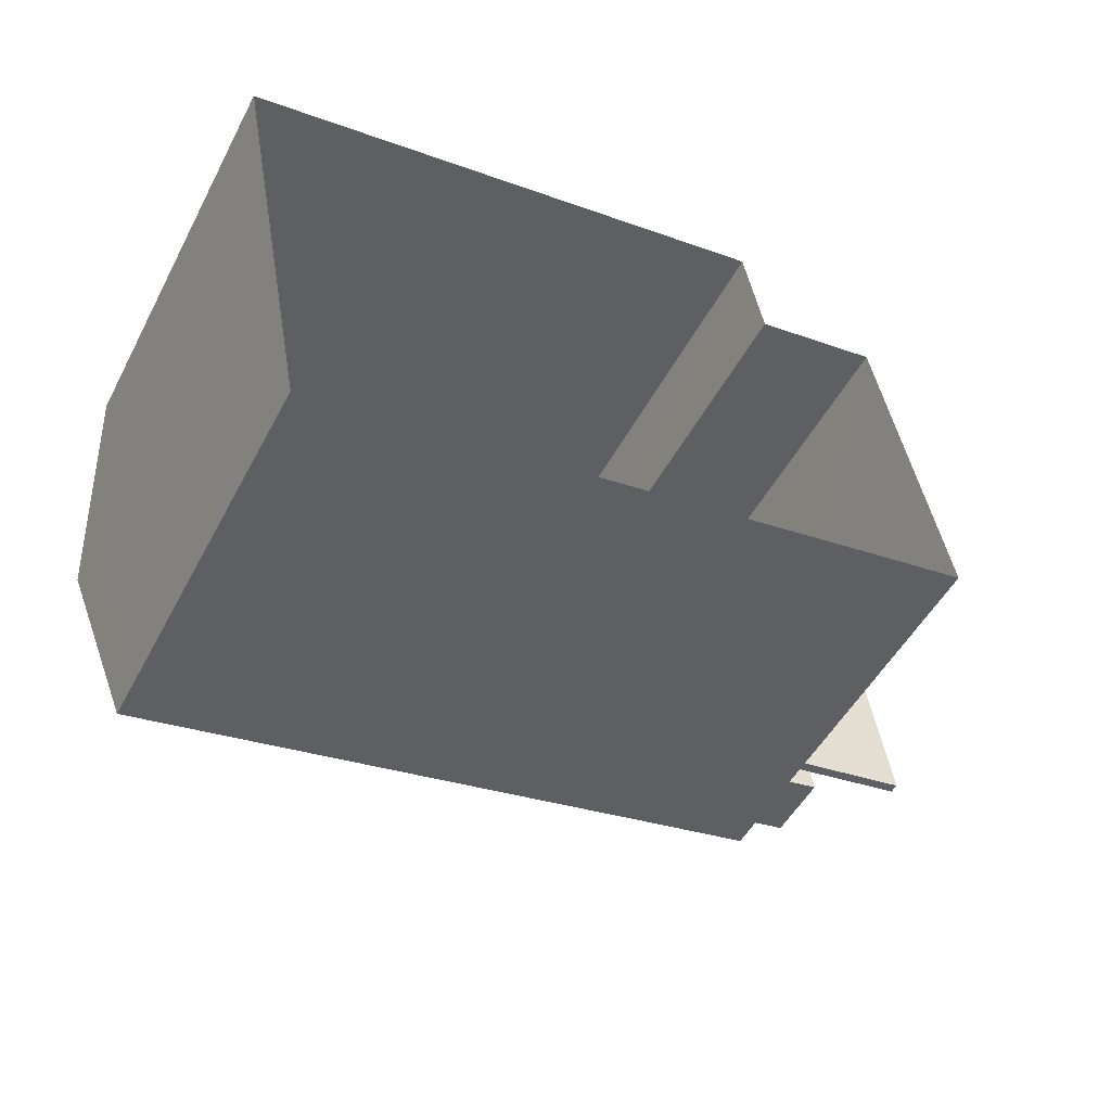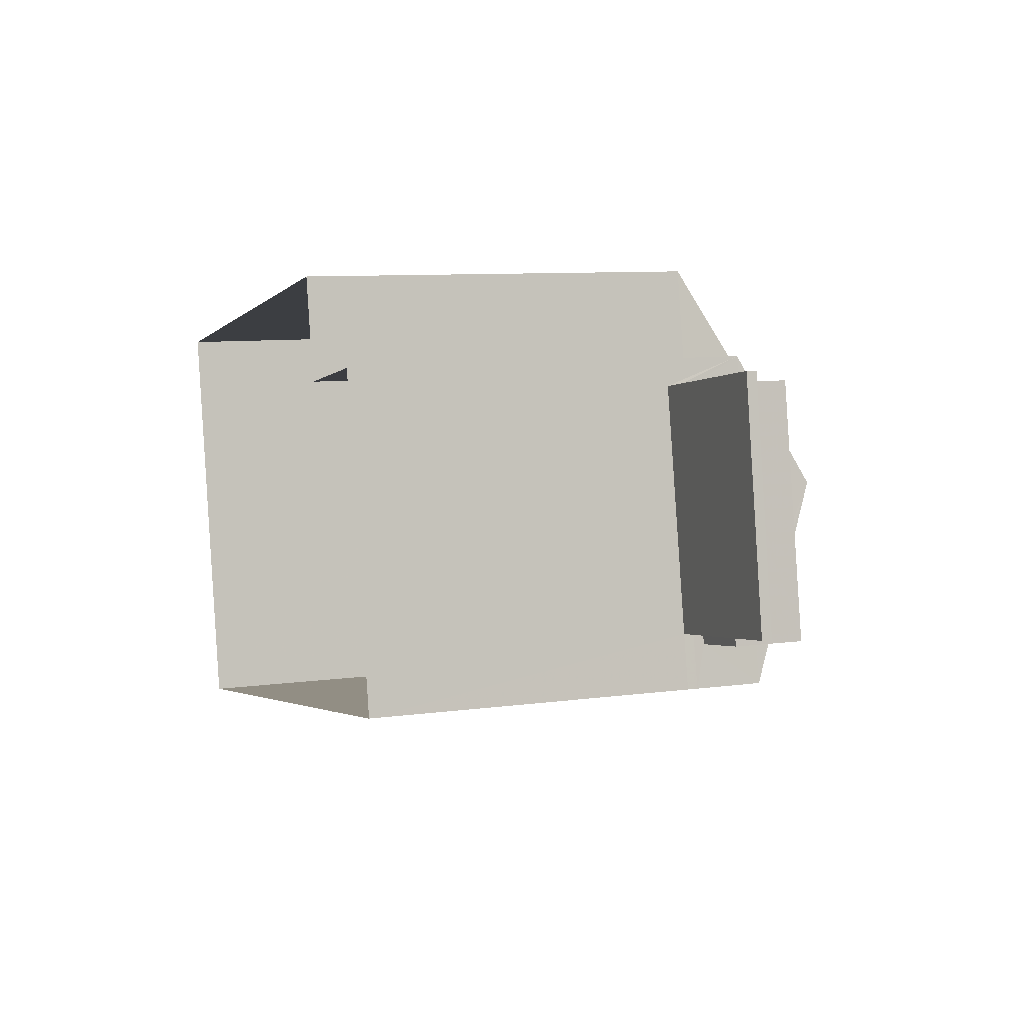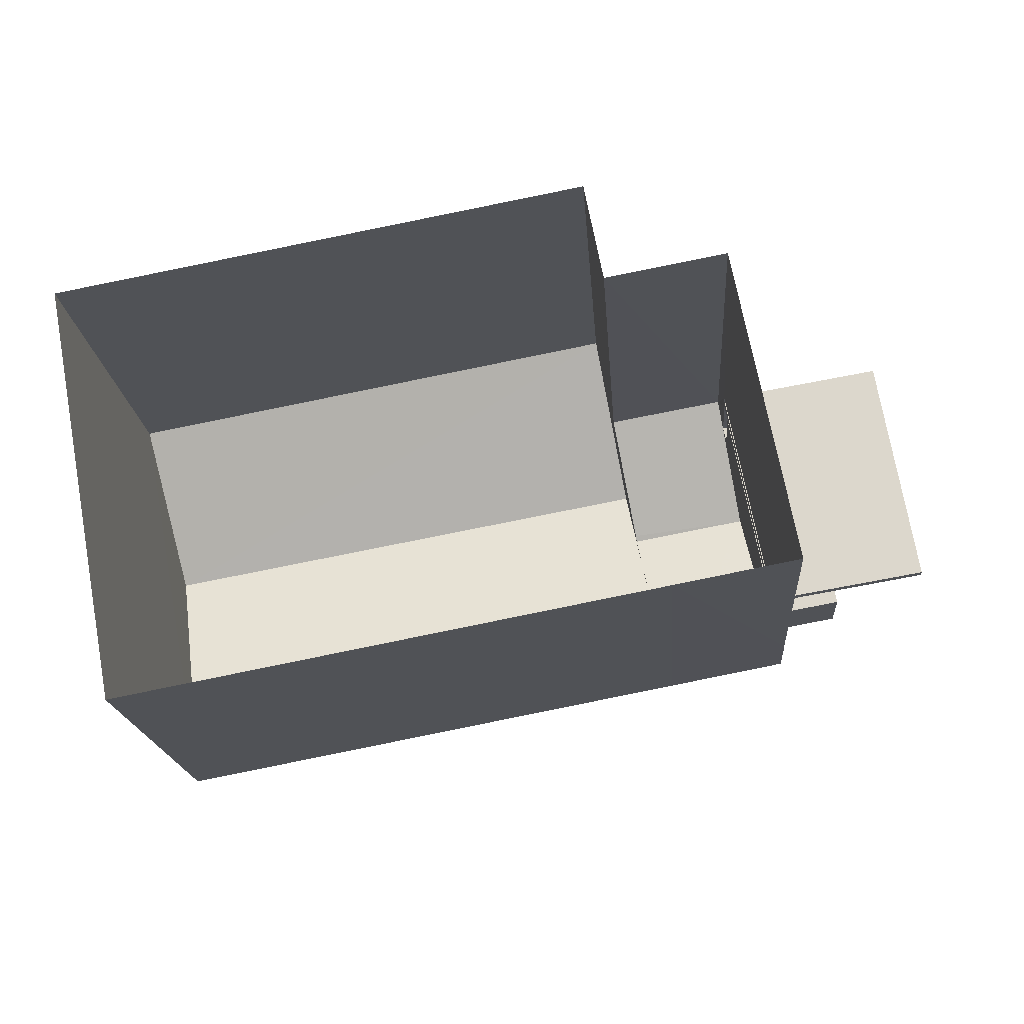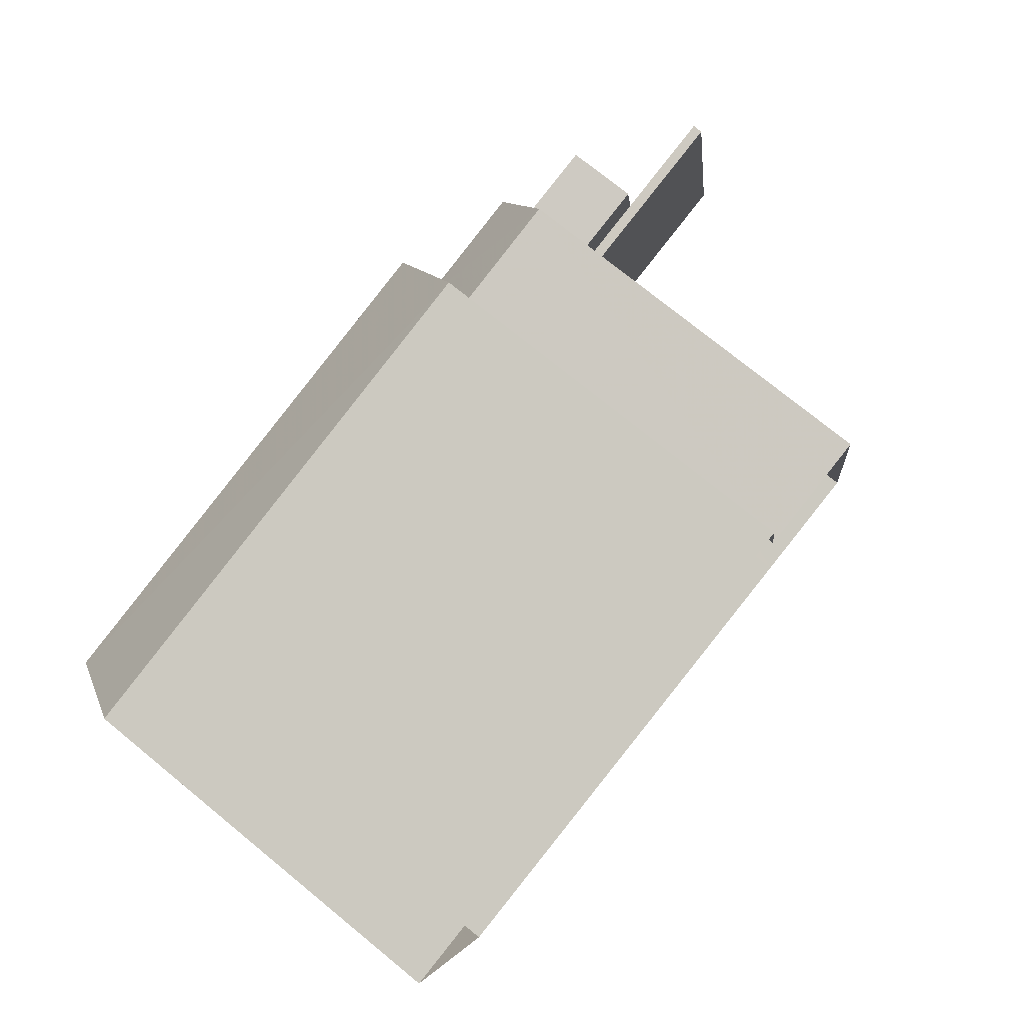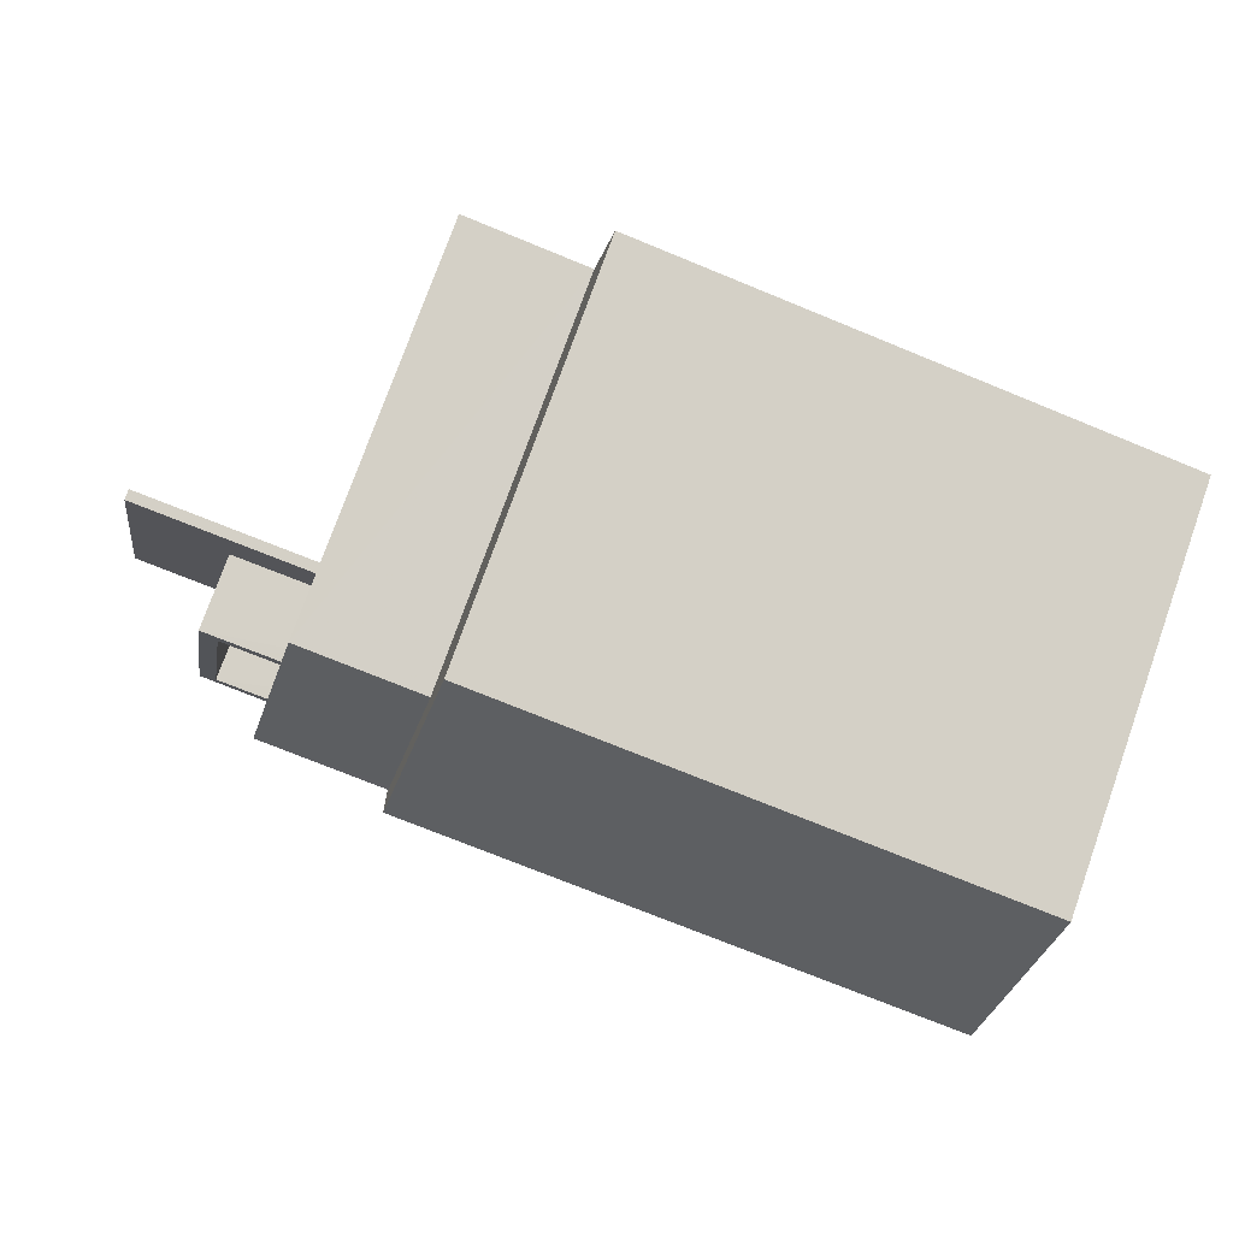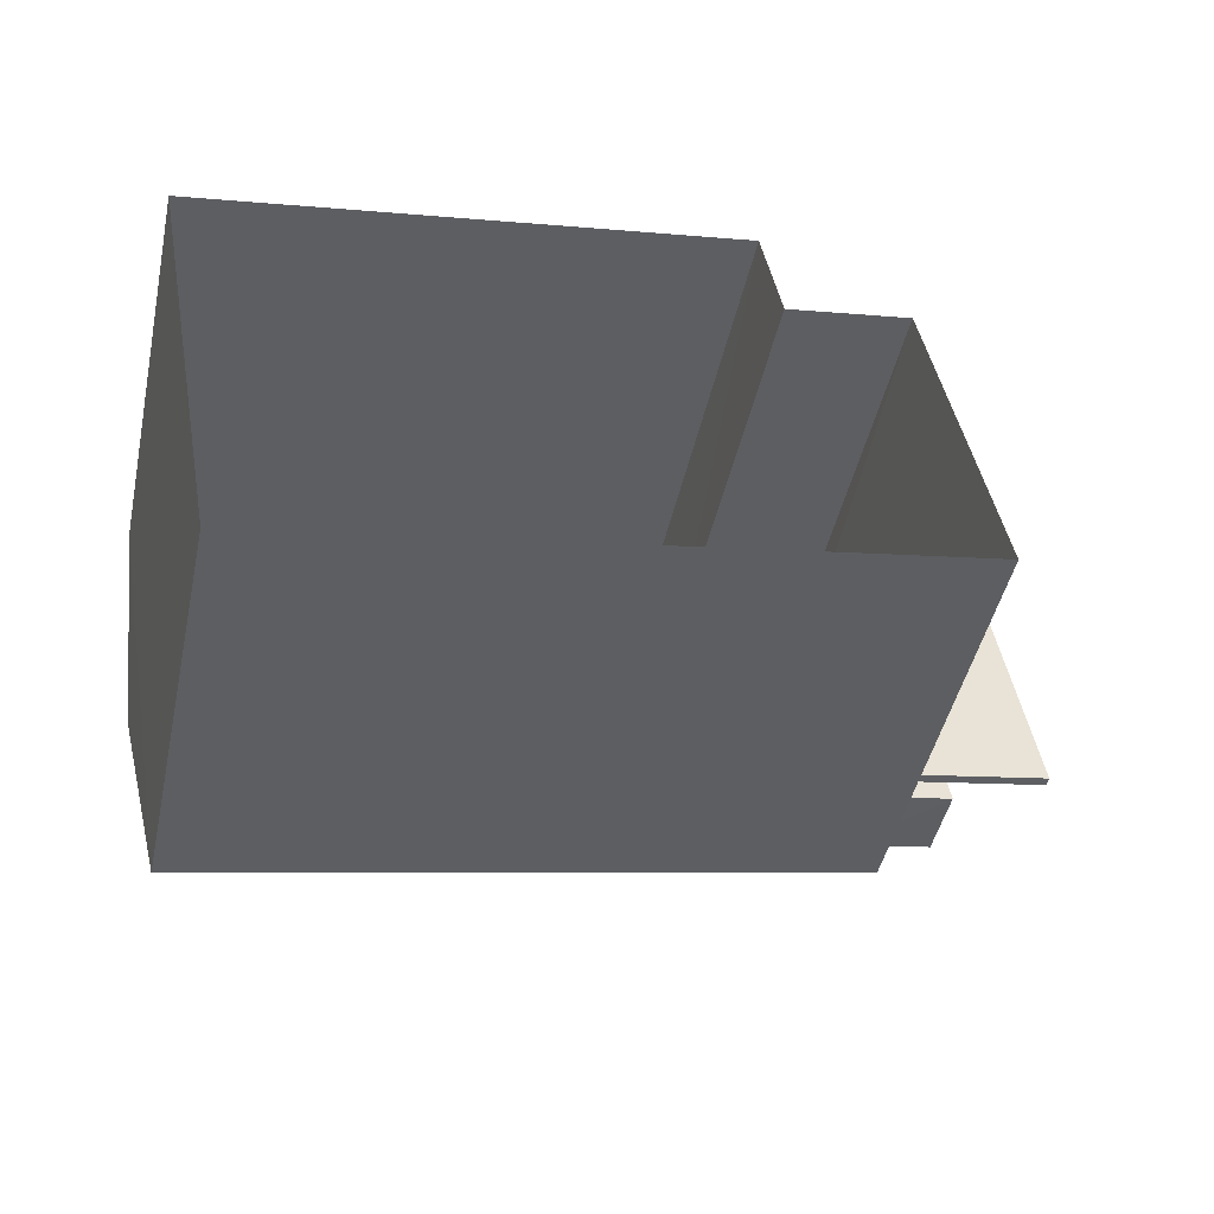
<metadata>
{"format":"obj","ext":"obj","renderer":"f3d","projection":"perspective","resolution":1024,"background":"white","views":[{"elev":-50.1,"azim":152.7,"up":"+Y"},{"elev":8.9,"azim":-110.3,"up":"+Y"},{"elev":-18.5,"azim":-175.9,"up":"+Y"},{"elev":75.7,"azim":129.1,"up":"+Y"},{"elev":76.5,"azim":19.6,"up":"+Y"},{"elev":-47.2,"azim":167.5,"up":"+Y"}]}
</metadata>
<code>
v -8.903e+04 -1.003e+05 3.042
v -8.902e+04 -1.003e+05 3.042
v -8.902e+04 -1.003e+05 3.043
v -8.903e+04 -1.003e+05 3.043
v -8.903e+04 -1.003e+05 3.043
v -8.903e+04 -1.003e+05 3.042
v -8.903e+04 -1.003e+05 3.043
v -8.903e+04 -1.003e+05 3.042
v -8.903e+04 -1.003e+05 7.925
v -8.903e+04 -1.003e+05 7.925
v -8.903e+04 -1.003e+05 7.925
v -8.903e+04 -1.003e+05 7.925
v -8.903e+04 -1.003e+05 8.23
v -8.903e+04 -1.003e+05 8.23
v -8.903e+04 -1.003e+05 8.23
v -8.903e+04 -1.003e+05 8.23
v -8.903e+04 -1.003e+05 10.07
v -8.903e+04 -1.003e+05 10.12
v -8.903e+04 -1.003e+05 10.12
v -8.903e+04 -1.003e+05 9.09
v -8.903e+04 -1.003e+05 9.28
v -8.903e+04 -1.003e+05 9.28
v -8.903e+04 -1.003e+05 9.28
v -8.903e+04 -1.003e+05 9.28
v -8.903e+04 -1.003e+05 9.28
v -8.903e+04 -1.003e+05 9.28
v -8.903e+04 -1.003e+05 9.28
v -8.903e+04 -1.003e+05 9.28
v -8.903e+04 -1.003e+05 8.075
v -8.903e+04 -1.003e+05 8.075
v -8.903e+04 -1.003e+05 8.075
v -8.903e+04 -1.003e+05 8.075
v -8.903e+04 -1.003e+05 9.09
v -8.902e+04 -1.003e+05 9.09
v -8.903e+04 -1.003e+05 10.54
v -8.903e+04 -1.003e+05 9.09
v -8.903e+04 -1.003e+05 9.138
v -8.903e+04 -1.003e+05 9.091
v -8.903e+04 -1.003e+05 9.09
v -8.903e+04 -1.003e+05 9.089
v -8.902e+04 -1.003e+05 10.54
v -8.903e+04 -1.003e+05 8.28
v -8.903e+04 -1.003e+05 8.28
v -8.903e+04 -1.003e+05 8.28
v -8.903e+04 -1.003e+05 8.28
v -8.902e+04 -1.003e+05 9.089
v -8.903e+04 -1.003e+05 9.09
v -8.903e+04 -1.003e+05 9.09
v -8.903e+04 -1.003e+05 8.076
v -8.903e+04 -1.003e+05 7.926
v -8.903e+04 -1.003e+05 9.09
v -8.903e+04 -1.003e+05 9.09
f 1 2 3
f 3 4 5
f 1 6 2
f 7 8 5
f 8 1 5
f 5 1 3
f 9 10 11
f 12 9 11
f 13 14 15
f 16 13 15
f 17 18 19
f 17 20 18
f 21 22 23
f 22 21 24
f 24 21 25
f 26 27 28
f 25 27 26
f 21 27 25
f 29 30 31
f 29 32 30
f 33 34 35
f 17 36 20
f 37 38 39
f 37 18 38
f 40 35 41
f 19 18 37
f 34 41 35
f 42 43 44
f 42 45 43
f 40 41 46
f 47 48 45
f 42 47 45
f 46 3 2
f 46 34 3
f 1 8 20
f 36 1 20
f 45 48 43
f 43 48 27
f 48 28 27
f 36 40 6
f 1 36 6
f 39 33 37
f 36 35 40
f 36 17 35
f 37 33 35
f 19 37 35
f 17 19 35
f 46 2 6
f 40 46 6
f 34 4 3
f 34 33 4
f 9 31 10
f 9 29 31
f 31 30 11
f 10 31 11
f 49 38 13
f 7 9 8
f 7 50 9
f 12 20 8
f 13 38 51
f 49 13 29
f 16 52 20
f 29 16 32
f 13 16 29
f 12 32 20
f 9 12 8
f 32 16 20
f 27 44 43
f 27 21 44
f 24 25 15
f 14 24 15
f 21 47 44
f 44 47 42
f 23 47 21
f 25 52 15
f 15 52 16
f 26 52 25
f 41 34 46
f 39 5 4
f 33 39 4
f 29 50 49
f 29 9 50
f 18 48 47
f 51 38 22
f 18 28 48
f 26 20 52
f 38 18 22
f 18 23 22
f 47 23 18
f 18 26 28
f 18 20 26
f 32 11 30
f 32 12 11
f 13 51 14
f 14 51 24
f 51 22 24
f 49 50 39
f 7 5 50
f 49 39 38
f 50 5 39

</code>
